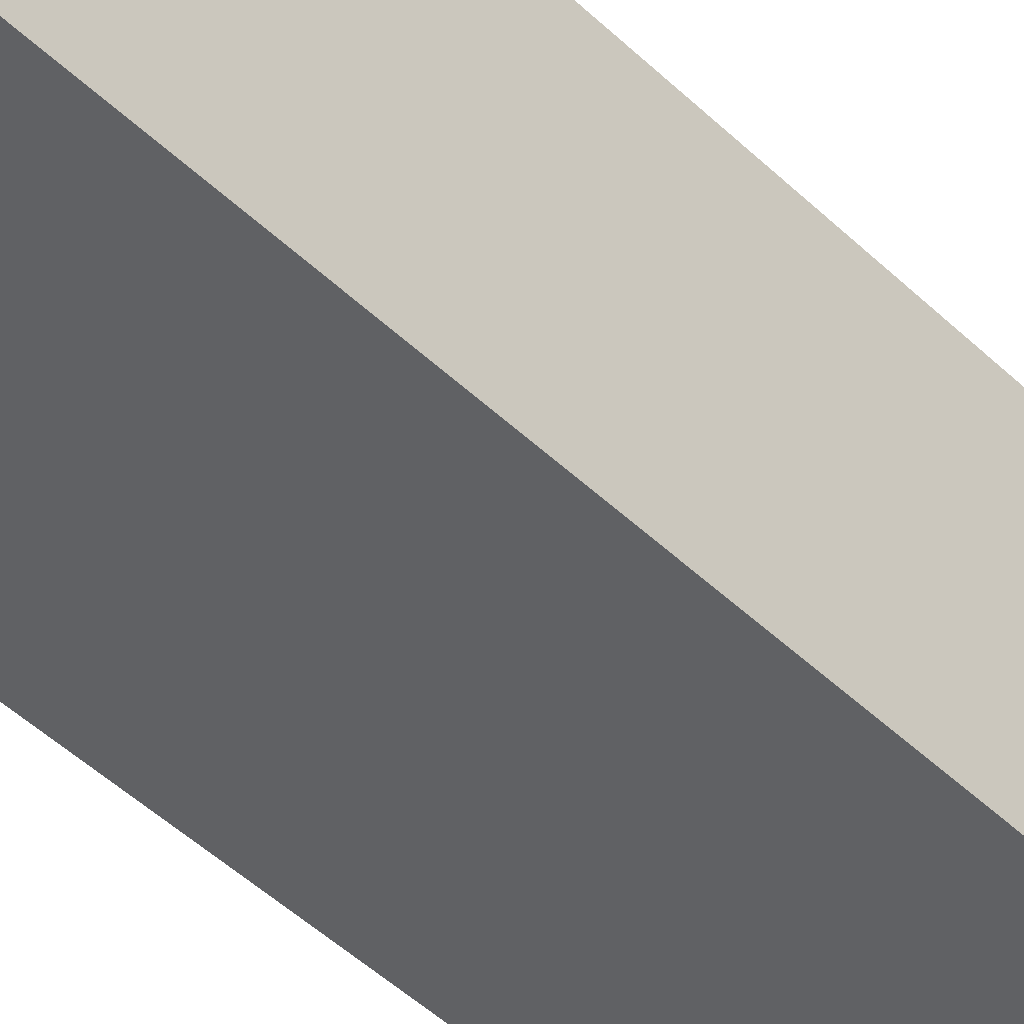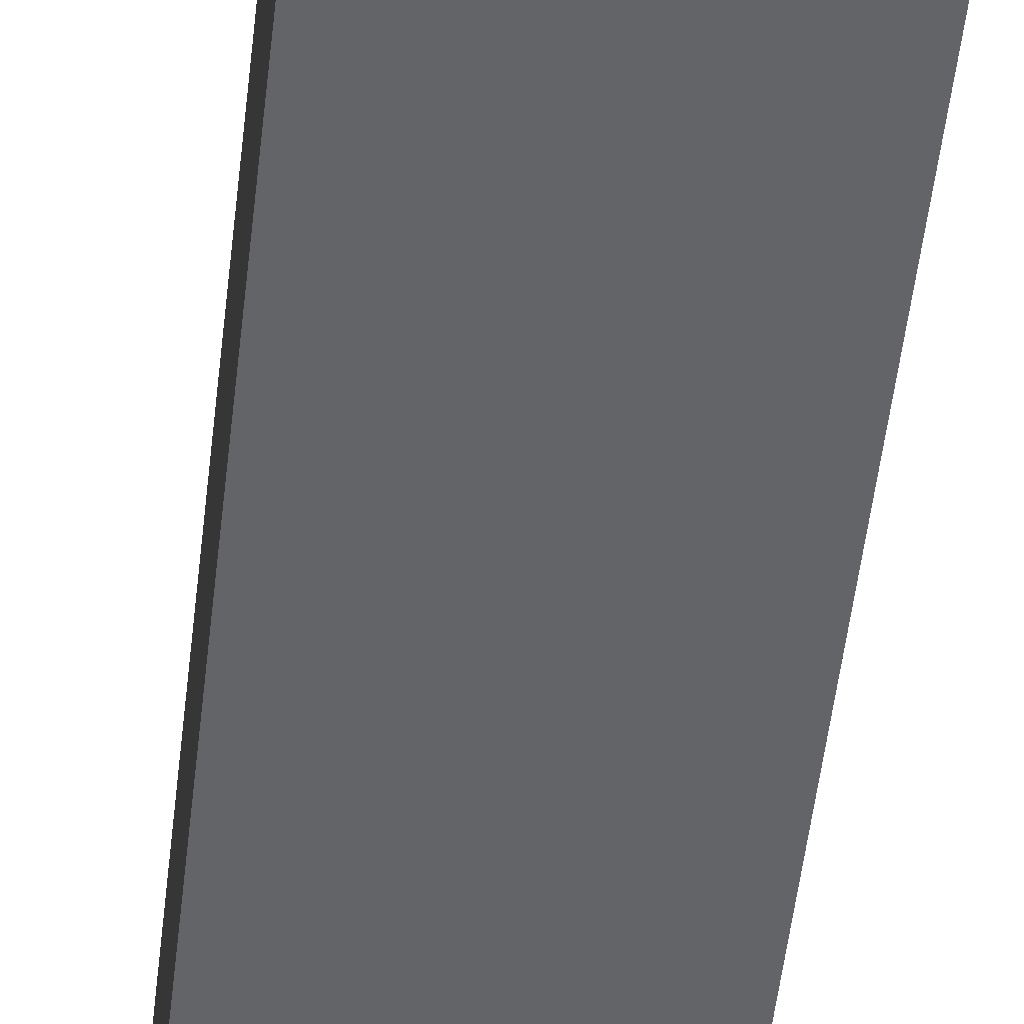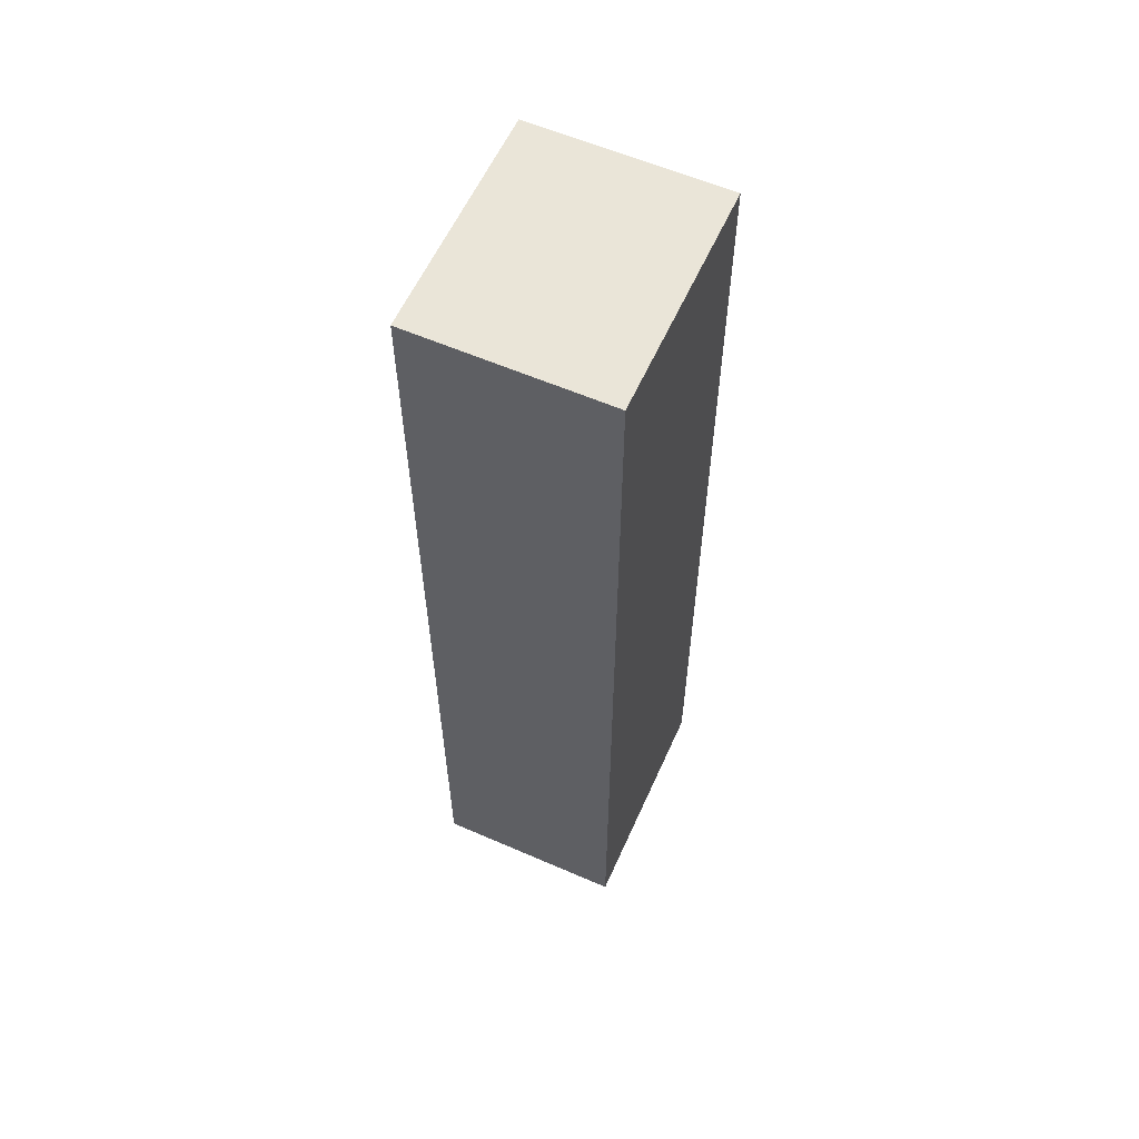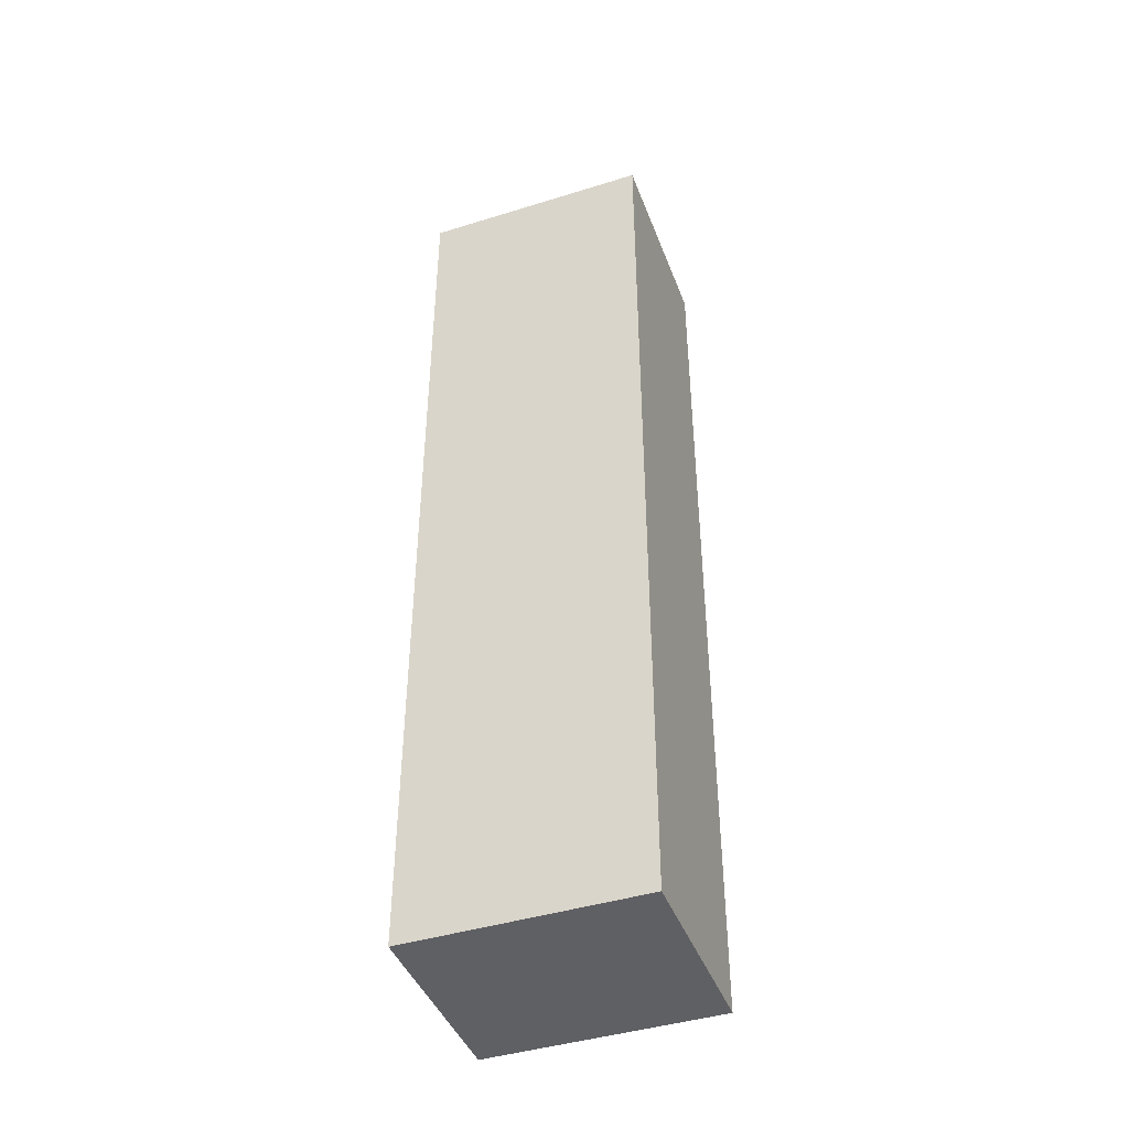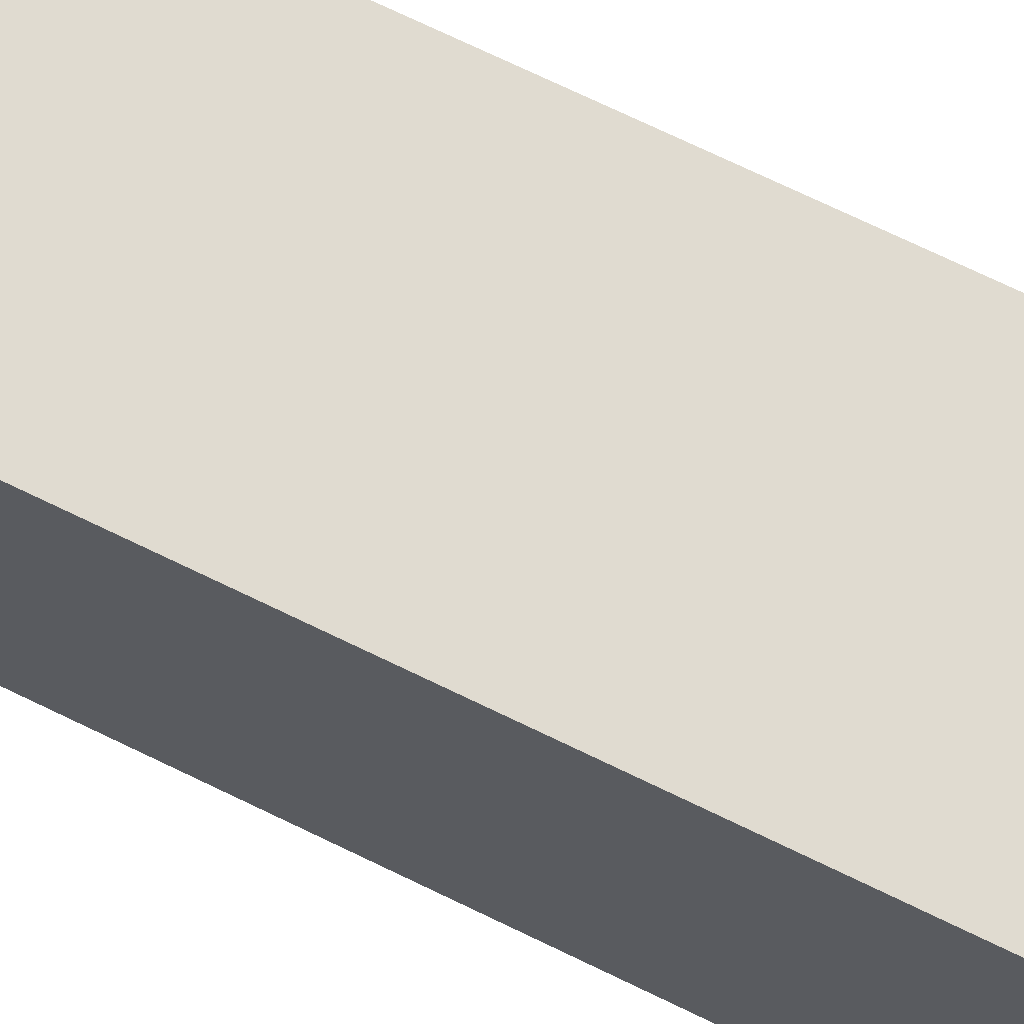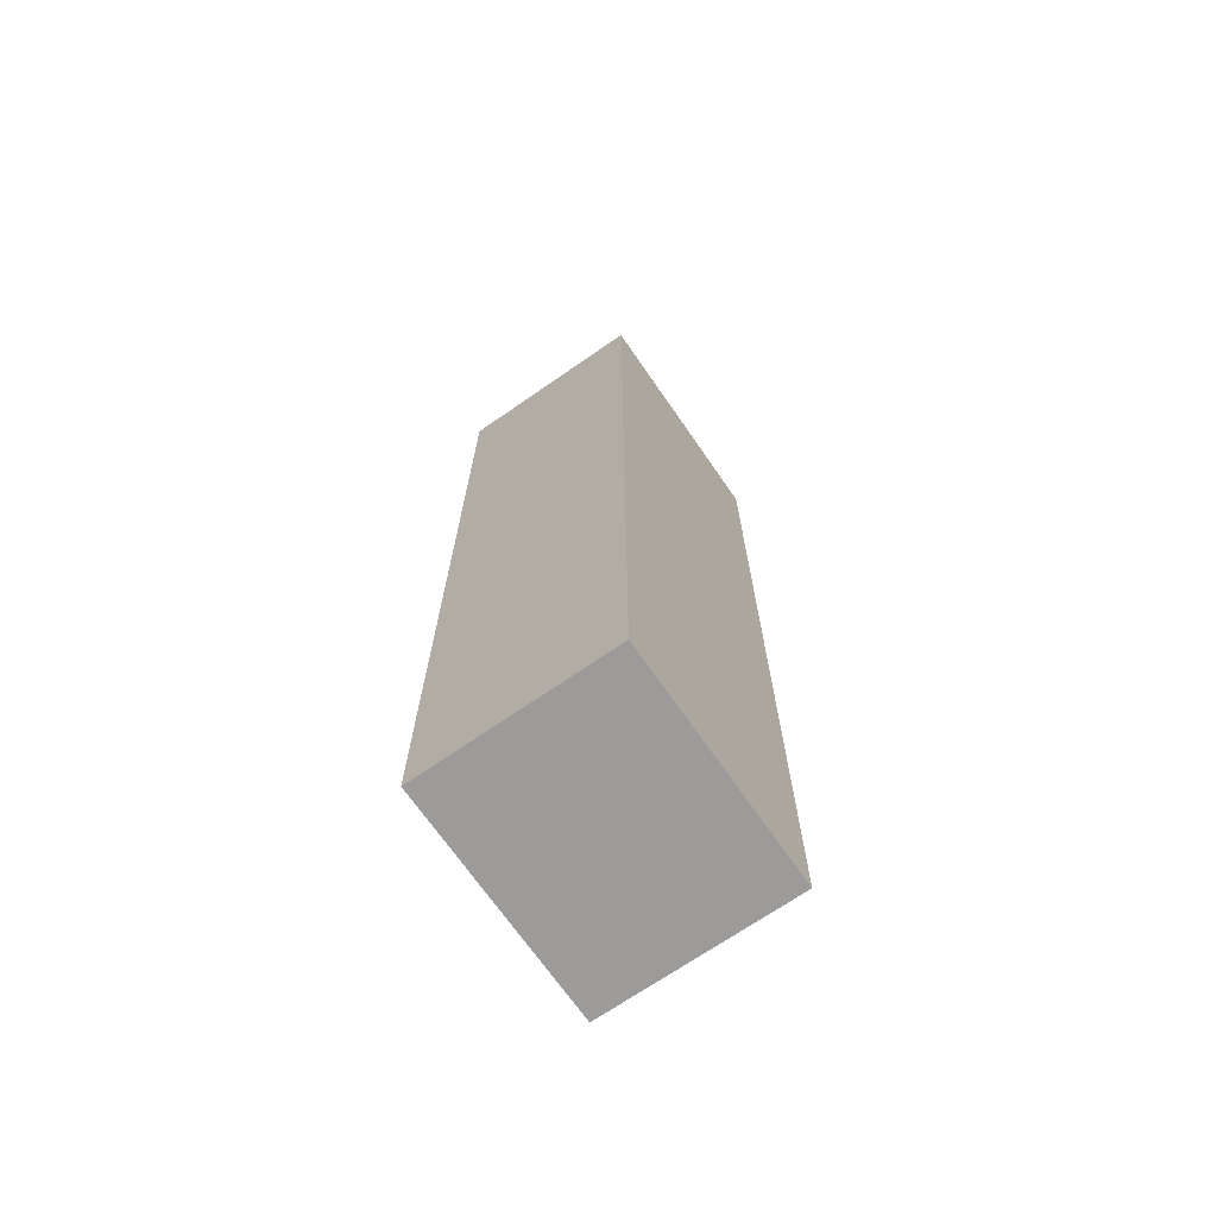
<metadata>
{"format":"obj","ext":"obj","renderer":"f3d","projection":"perspective","resolution":1024,"background":"white","views":[{"elev":-47.0,"azim":42.8,"up":"+Y"},{"elev":-51.3,"azim":-6.4,"up":"+Y"},{"elev":59.2,"azim":-155.9,"up":"+Z"},{"elev":-43.4,"azim":110.1,"up":"+Z"},{"elev":70.2,"azim":-63.9,"up":"+Y"},{"elev":-69.9,"azim":34.7,"up":"+Z"}]}
</metadata>
<code>
g pb_Mesh46938
v 0.2487 -0.4902 -6.915
v -2.249 -0.4902 -6.915
v 0.2487 2.49 -6.915
v -2.249 2.49 -6.915
v -2.249 -0.4902 -6.915
v -2.249 -0.4902 -19.09
v -2.249 2.49 -6.915
v -2.249 2.49 -19.09
v -2.249 -0.4902 -19.09
v 0.2487 -0.4902 -19.09
v -2.249 2.49 -19.09
v 0.2487 2.49 -19.09
v 0.2487 -0.4902 -19.09
v 0.2487 -0.4902 -6.915
v 0.2487 2.49 -19.09
v 0.2487 2.49 -6.915
v 0.2487 2.49 -6.915
v -2.249 2.49 -6.915
v 0.2487 2.49 -19.09
v -2.249 2.49 -19.09
v 0.2487 -0.4902 -19.09
v -2.249 -0.4902 -19.09
v 0.2487 -0.4902 -6.915
v -2.249 -0.4902 -6.915
g pb_Mesh46938_0
g pb_Mesh46938_1
f 3 2 1
f 3 4 2
f 7 6 5
f 7 8 6
f 11 10 9
f 11 12 10
f 15 14 13
f 15 16 14
f 19 18 17
f 19 20 18
f 23 22 21
f 23 24 22

</code>
